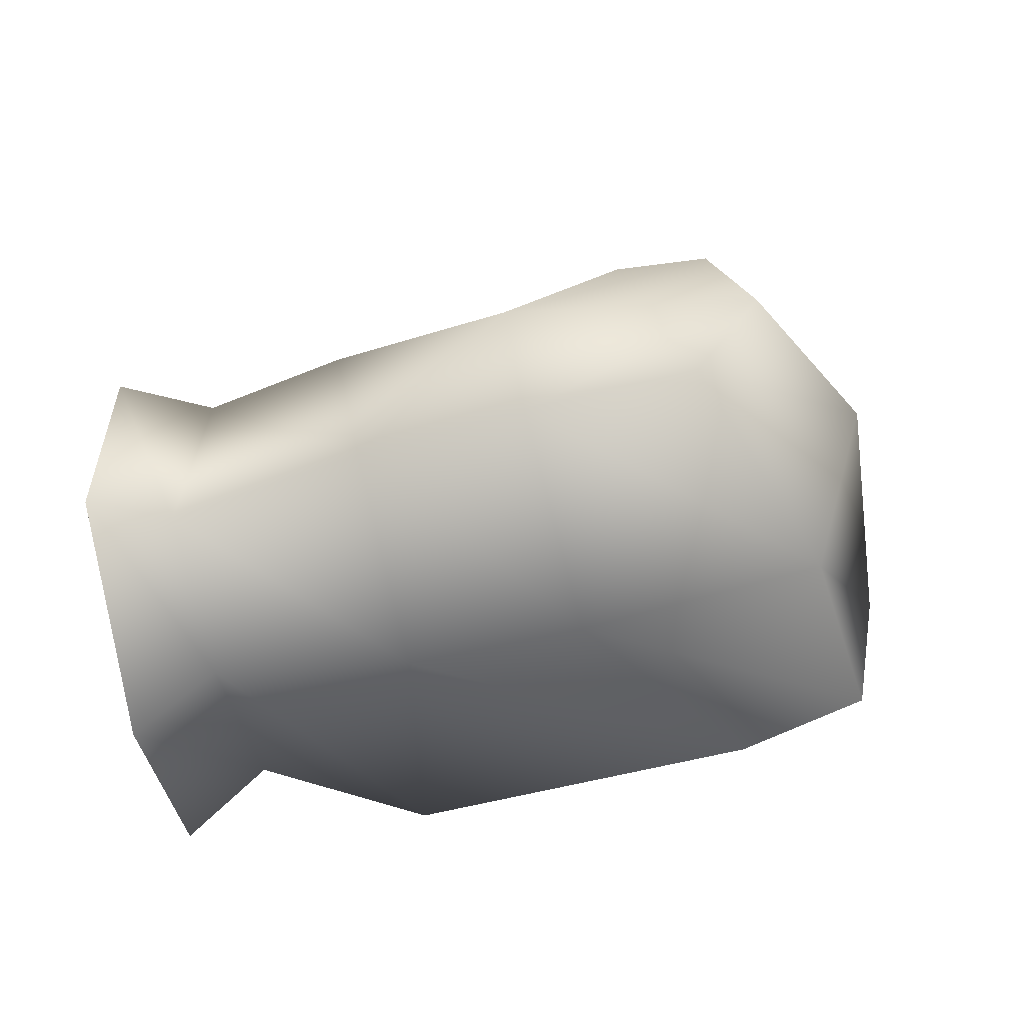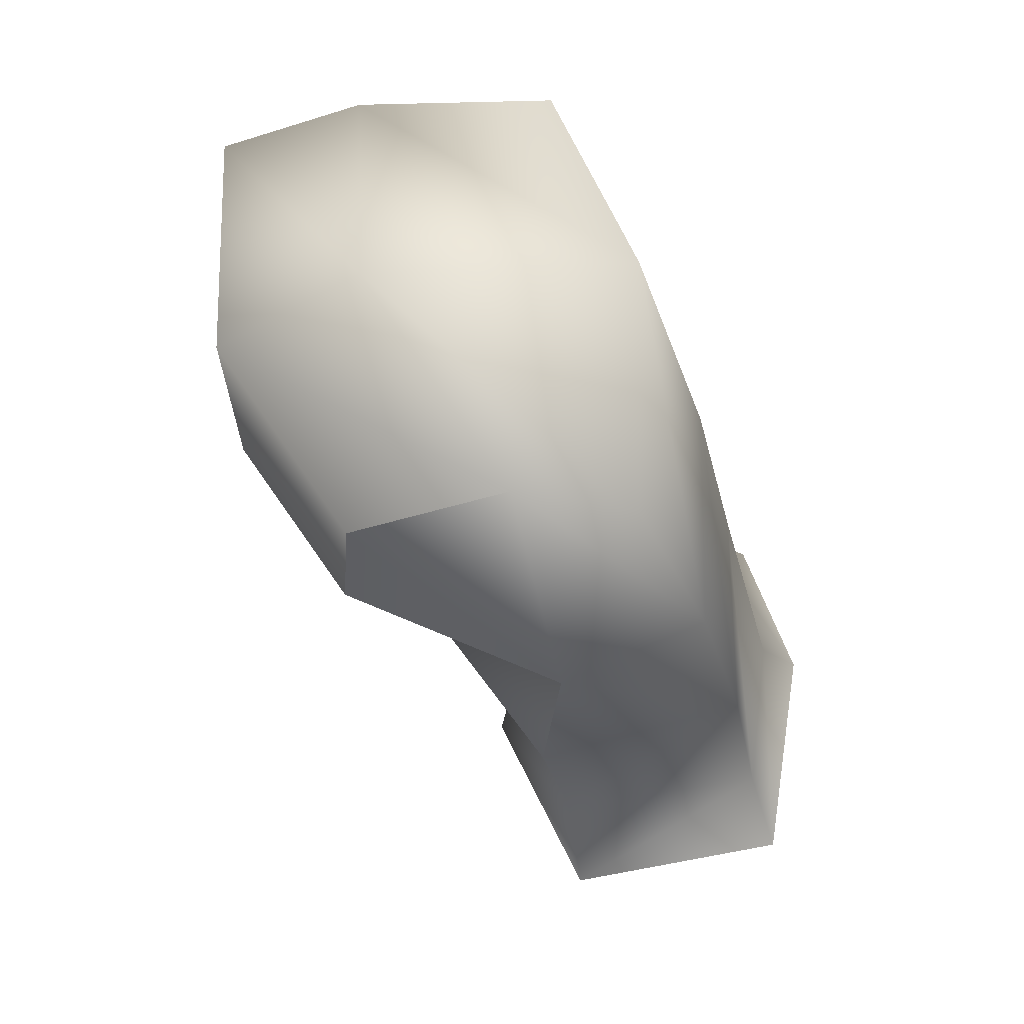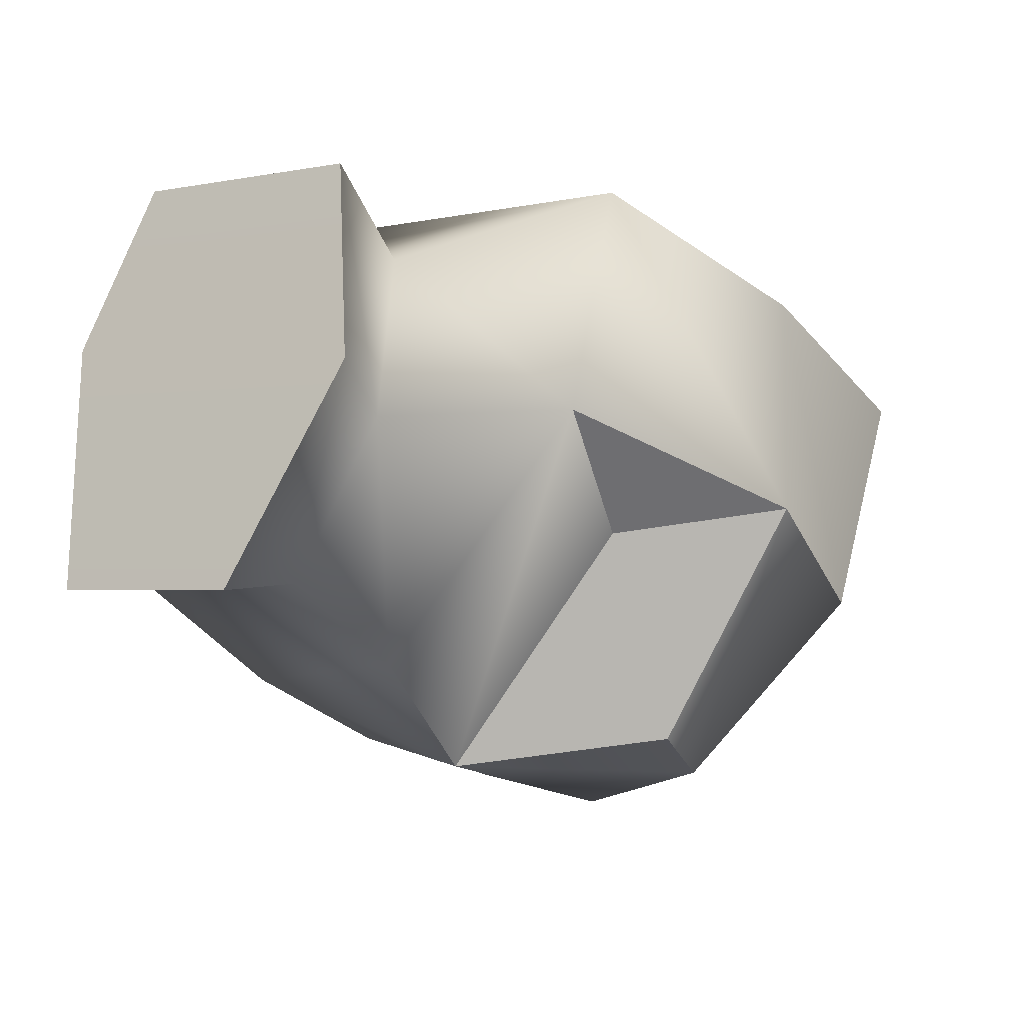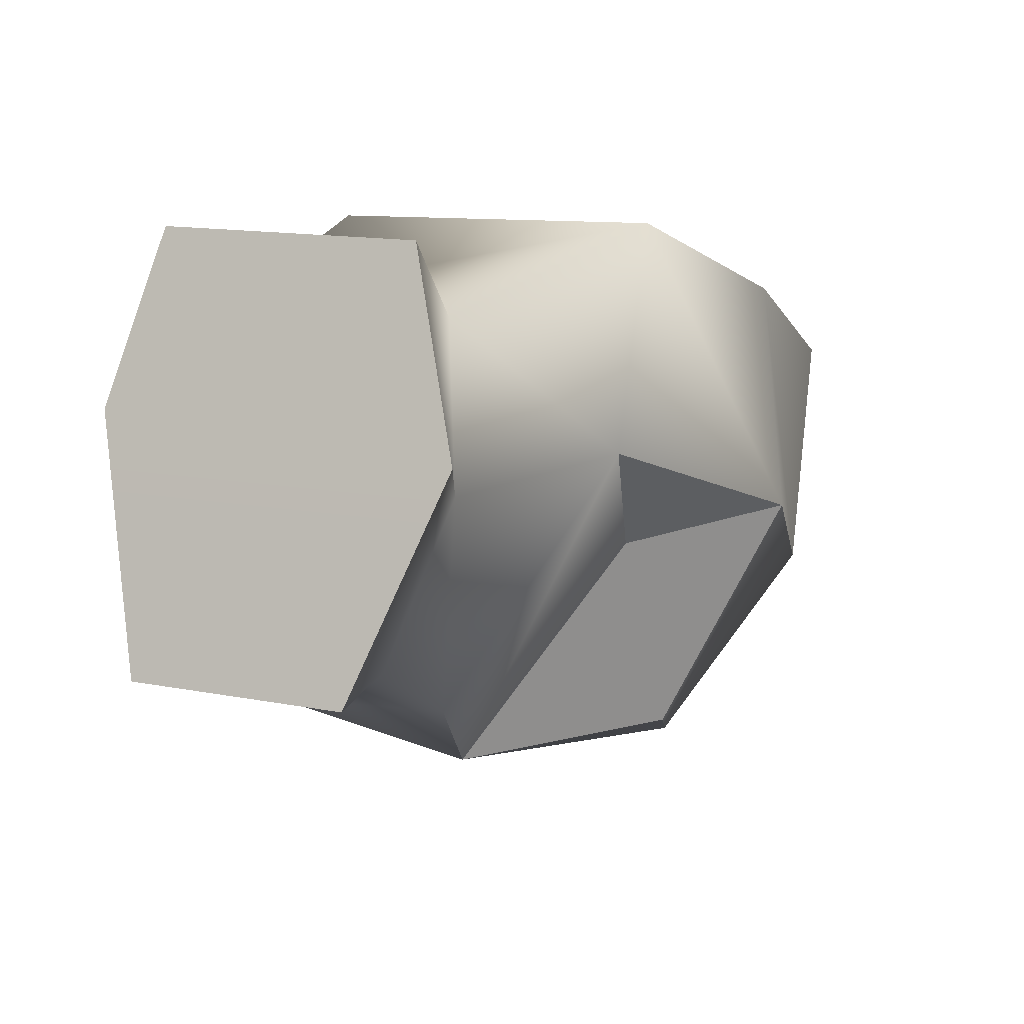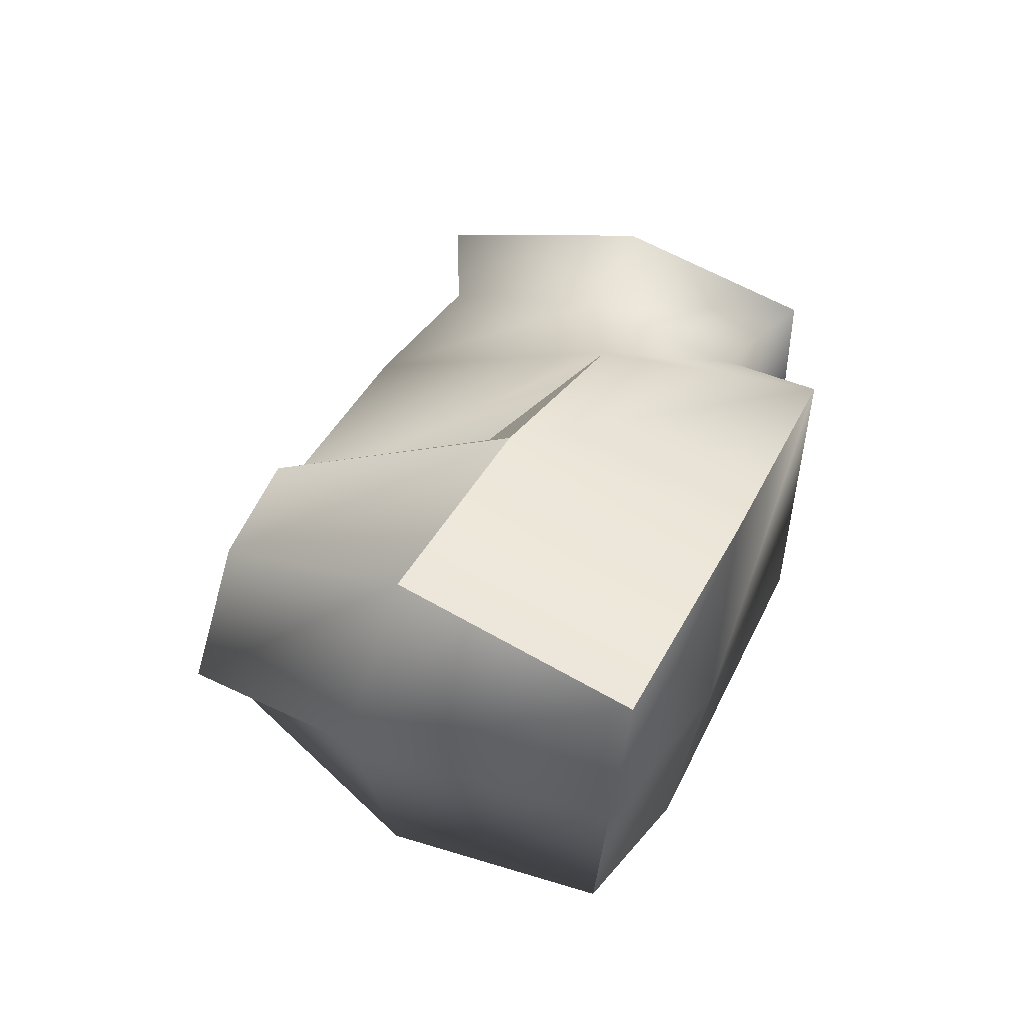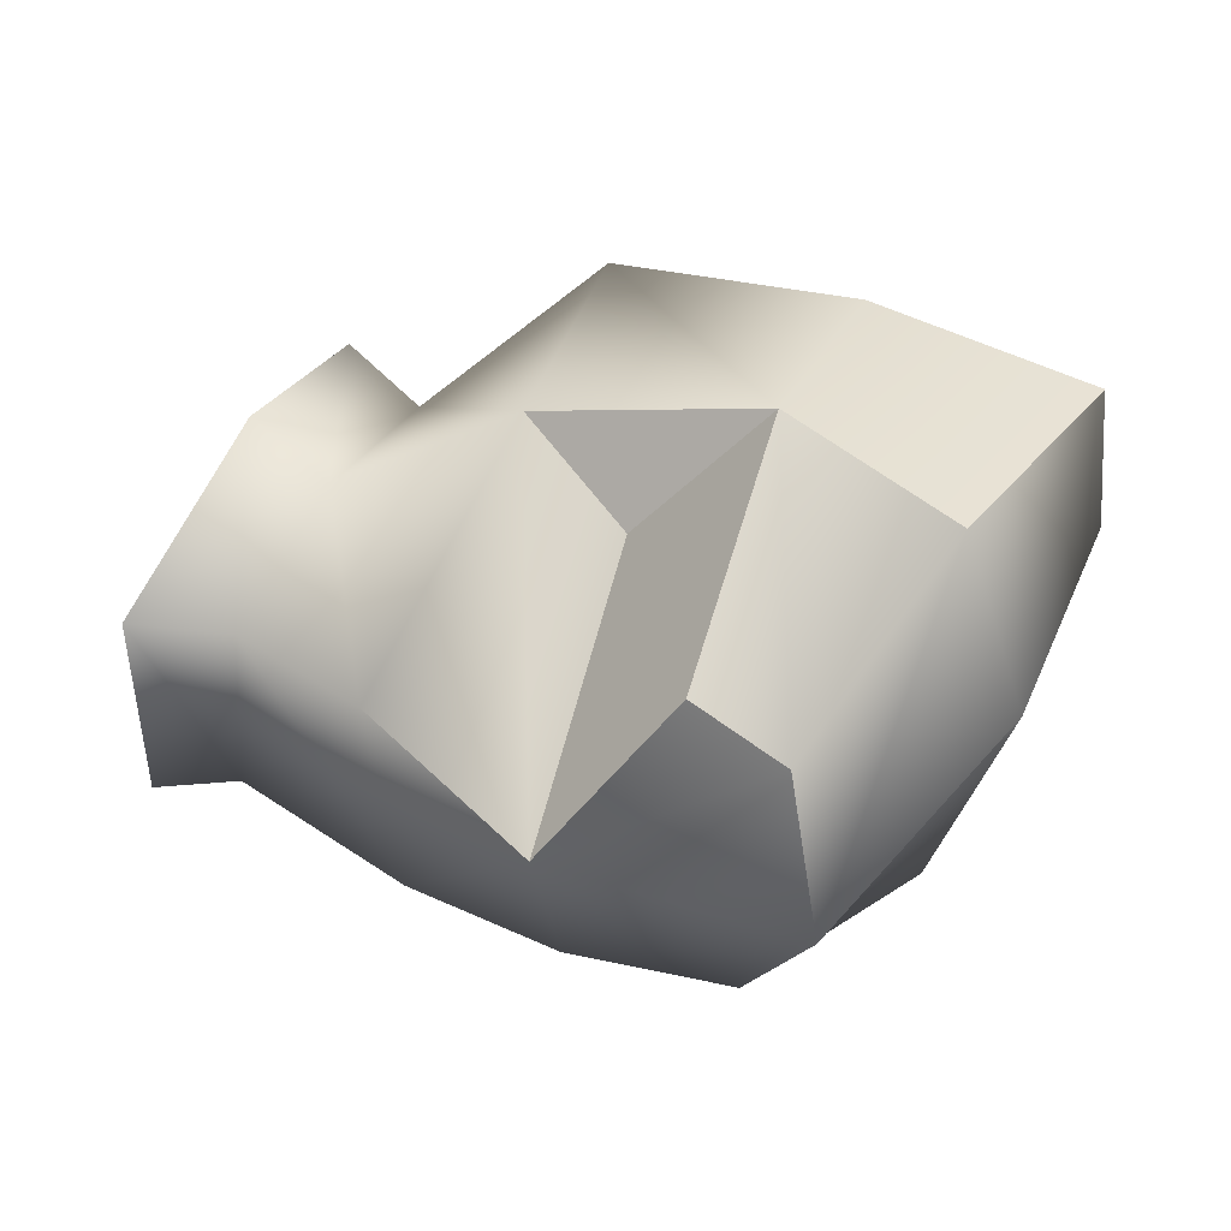
<metadata>
{"format":"obj","ext":"obj","renderer":"f3d","projection":"perspective","resolution":1024,"background":"white","views":[{"elev":-55.2,"azim":-8.7,"up":"+Z"},{"elev":-60.6,"azim":103.7,"up":"+Y"},{"elev":-1.5,"azim":-50.1,"up":"+Y"},{"elev":14.2,"azim":-66.2,"up":"+Y"},{"elev":47.3,"azim":91.7,"up":"+Z"},{"elev":44.4,"azim":5.4,"up":"+Z"}]}
</metadata>
<code>
g beefboy_debris.005
v 4.302 2.593 0.3873
v 4.578 2.48 0.5067
v 4.428 2.449 0.3504
v 4.061 2.584 -0.06893
v 3.888 2.381 -0.02942
v 3.99 2.394 -0.02202
v 3.97 2.668 -0.1044
v 4.133 2.773 -0.02487
v 4.048 2.867 -0.06424
v 4.768 2.339 -0.03298
v 4.937 2.602 0.2637
v 4.892 2.591 0.0362
v 4.845 2.3 0.27
v 4.576 2.122 0.01967
v 4.651 2.088 0.1448
v 4.382 2.181 -0.01939
v 4.355 2.157 0.1569
v 4.199 2.265 -0.03016
v 4.614 2.141 0.34
v 4.508 2.193 0.3747
v 4.162 2.293 0.2226
v 4.01 2.389 0.222
v 3.99 2.394 -0.02202
v 4.295 2.541 -0.06023
v 4.061 2.584 -0.06893
v 4.352 2.851 0.006505
v 4.133 2.773 -0.02487
v 4.369 2.858 0.3944
v 4.154 2.767 0.2377
v 4.754 2.685 0.02277
v 4.302 2.593 0.3873
v 4.084 2.578 0.2772
v 4.578 2.48 0.5067
v 4.663 2.744 0.4486
v 4.771 2.361 0.4669
v 4.919 2.622 0.4418
v 4.744 2.724 0.2407
v 4.892 2.591 0.0362
v 4.663 2.744 0.4486
v 4.919 2.622 0.4418
v 4.771 2.361 0.4669
v 4.614 2.141 0.34
v 4.578 2.48 0.5067
v 4.508 2.193 0.3747
v 3.987 2.635 0.32
v 4.048 2.867 -0.06424
v 4.055 2.866 0.2464
v 3.97 2.668 -0.1044
v 3.889 2.382 0.2339
v 3.888 2.381 -0.02942
v 4.154 2.767 0.2377
v 4.048 2.867 -0.06424
v 4.133 2.773 -0.02487
v 4.055 2.866 0.2464
v 4.084 2.578 0.2772
v 3.987 2.635 0.32
v 4.01 2.389 0.222
v 3.889 2.382 0.2339
v 3.99 2.394 -0.02202
v 3.888 2.381 -0.02942
v 4.162 2.293 0.2226
v 4.302 2.593 0.3873
v 4.355 2.157 0.1569
v 4.428 2.449 0.3504
v 4.428 2.449 0.3504
v 4.578 2.48 0.5067
v 4.508 2.193 0.3747
v 4.355 2.157 0.1569
v 4.295 2.541 -0.06023
v 4.754 2.685 0.02277
v 4.352 2.851 0.006505
v 4.496 2.457 -0.05808
v 4.199 2.265 -0.03016
v 4.892 2.591 0.0362
v 4.382 2.181 -0.01939
v 4.768 2.339 -0.03298
v 4.576 2.122 0.01967
g beefboy_debris.005_0
f 3 2 1
f 6 5 4
f 5 7 4
f 4 7 8
f 7 9 8
f 12 11 10
f 11 13 10
f 10 13 14
f 13 15 14
f 14 15 16
f 15 17 16
f 16 17 18
f 15 19 17
f 19 20 17
f 17 21 18
f 21 22 18
f 22 23 18
f 18 23 24
f 23 25 24
f 24 25 26
f 25 27 26
f 26 27 28
f 27 29 28
f 26 28 30
f 28 29 31
f 29 32 31
f 28 31 33
f 34 28 33
f 34 33 35
f 36 34 35
f 28 37 30
f 30 37 38
f 28 39 37
f 37 11 38
f 37 39 11
f 39 40 11
f 11 40 13
f 40 41 13
f 13 41 15
f 41 42 15
f 41 43 42
f 43 44 42
f 47 46 45
f 46 48 45
f 45 48 49
f 48 50 49
f 53 52 51
f 52 54 51
f 51 54 55
f 54 56 55
f 55 56 57
f 56 58 57
f 57 58 59
f 58 60 59
f 55 57 61
f 62 55 61
f 62 61 63
f 64 62 63
f 67 66 65
f 68 67 65
f 71 70 69
f 70 72 69
f 69 72 73
f 70 74 72
f 72 75 73
f 74 76 72
f 72 76 75
f 76 77 75

</code>
